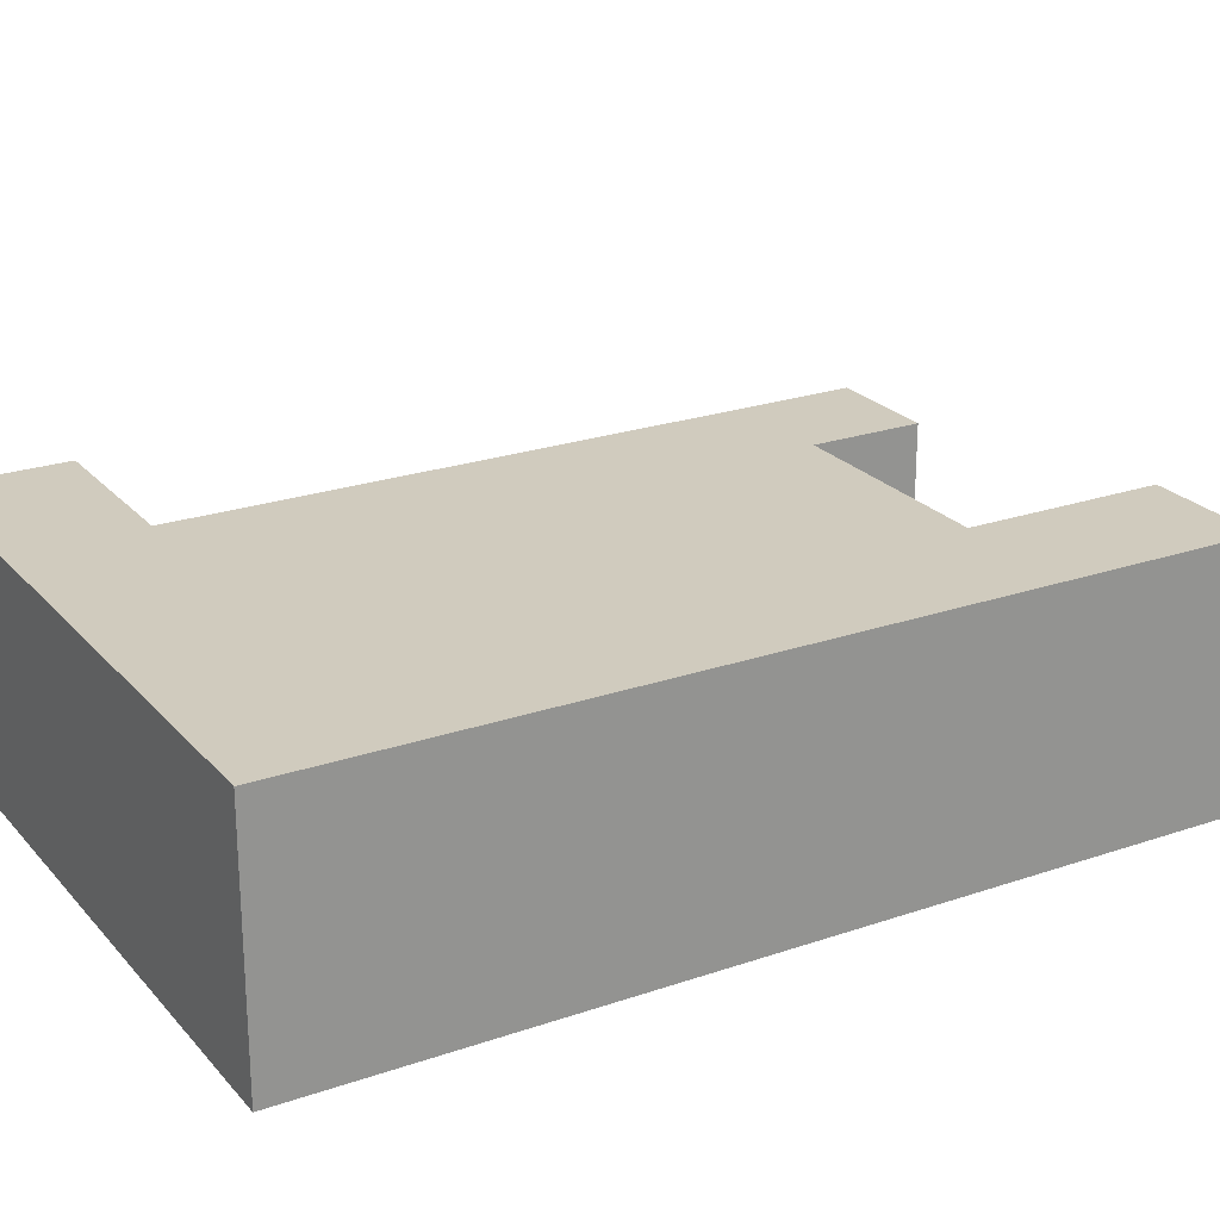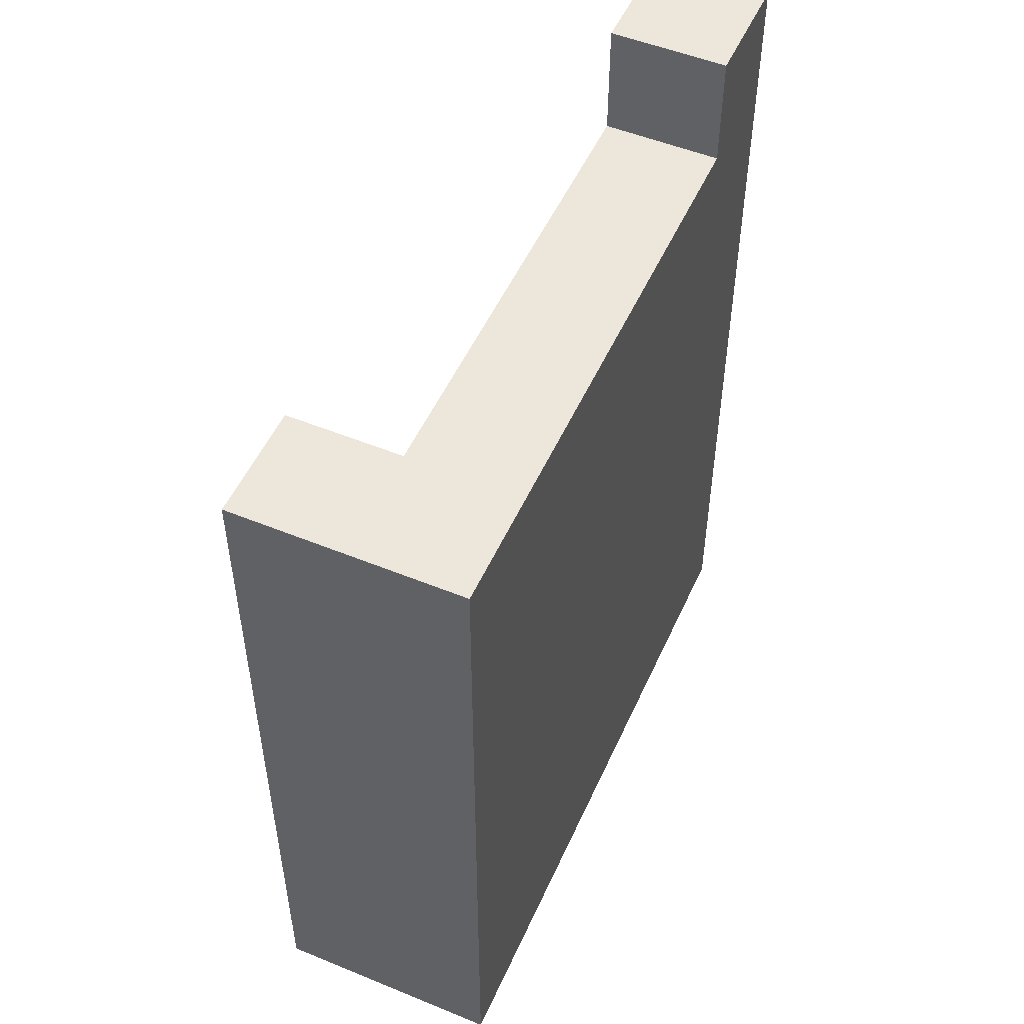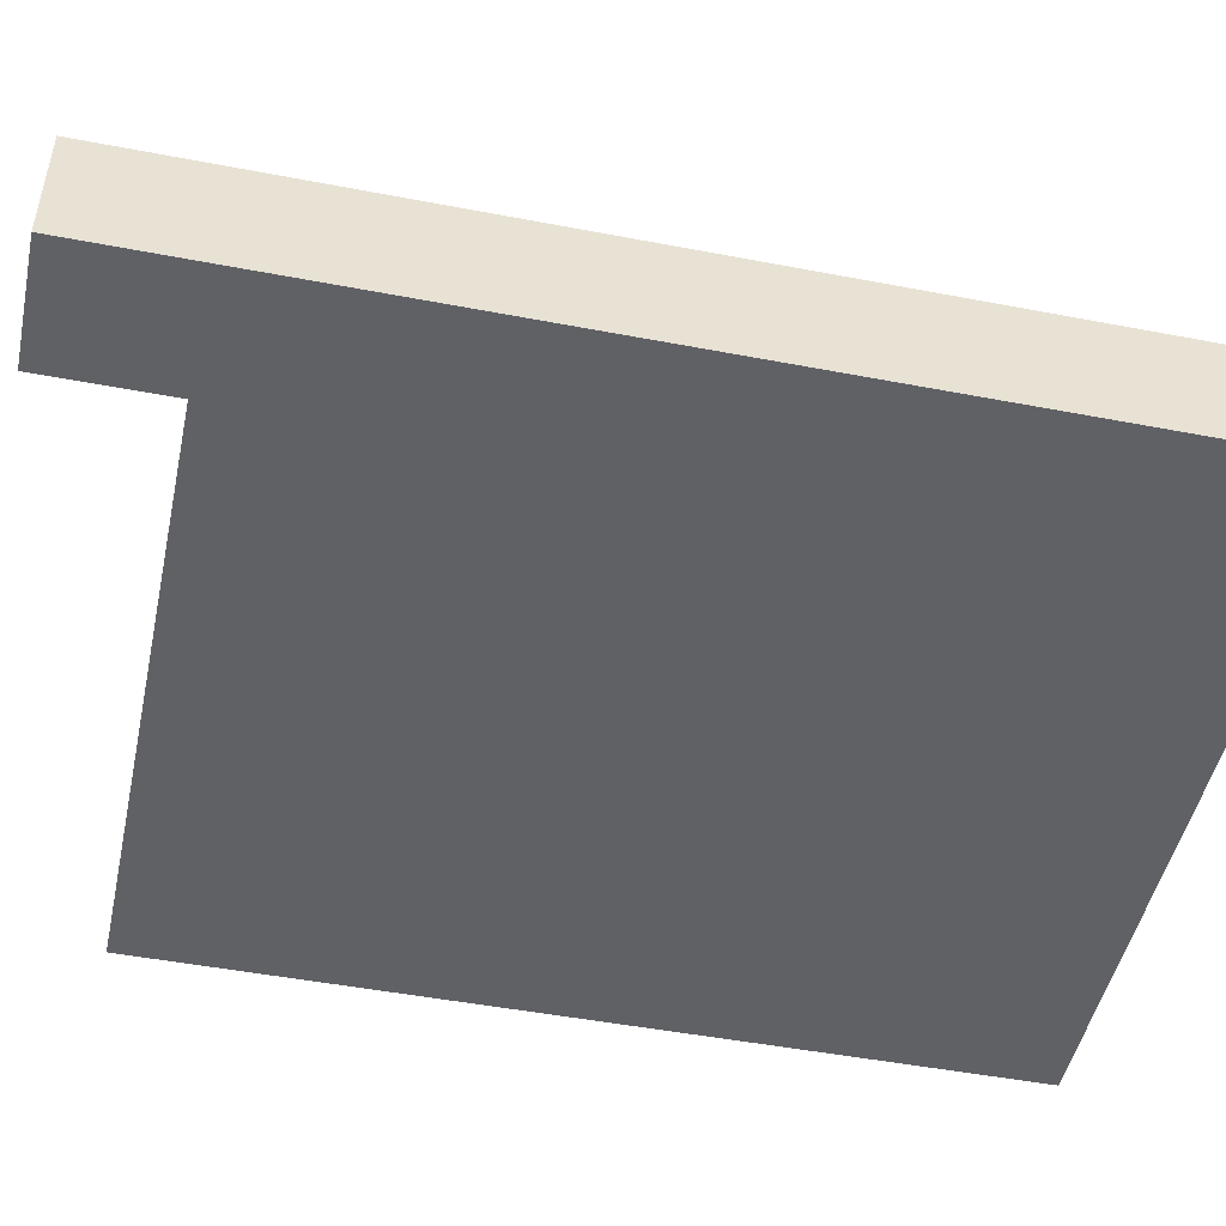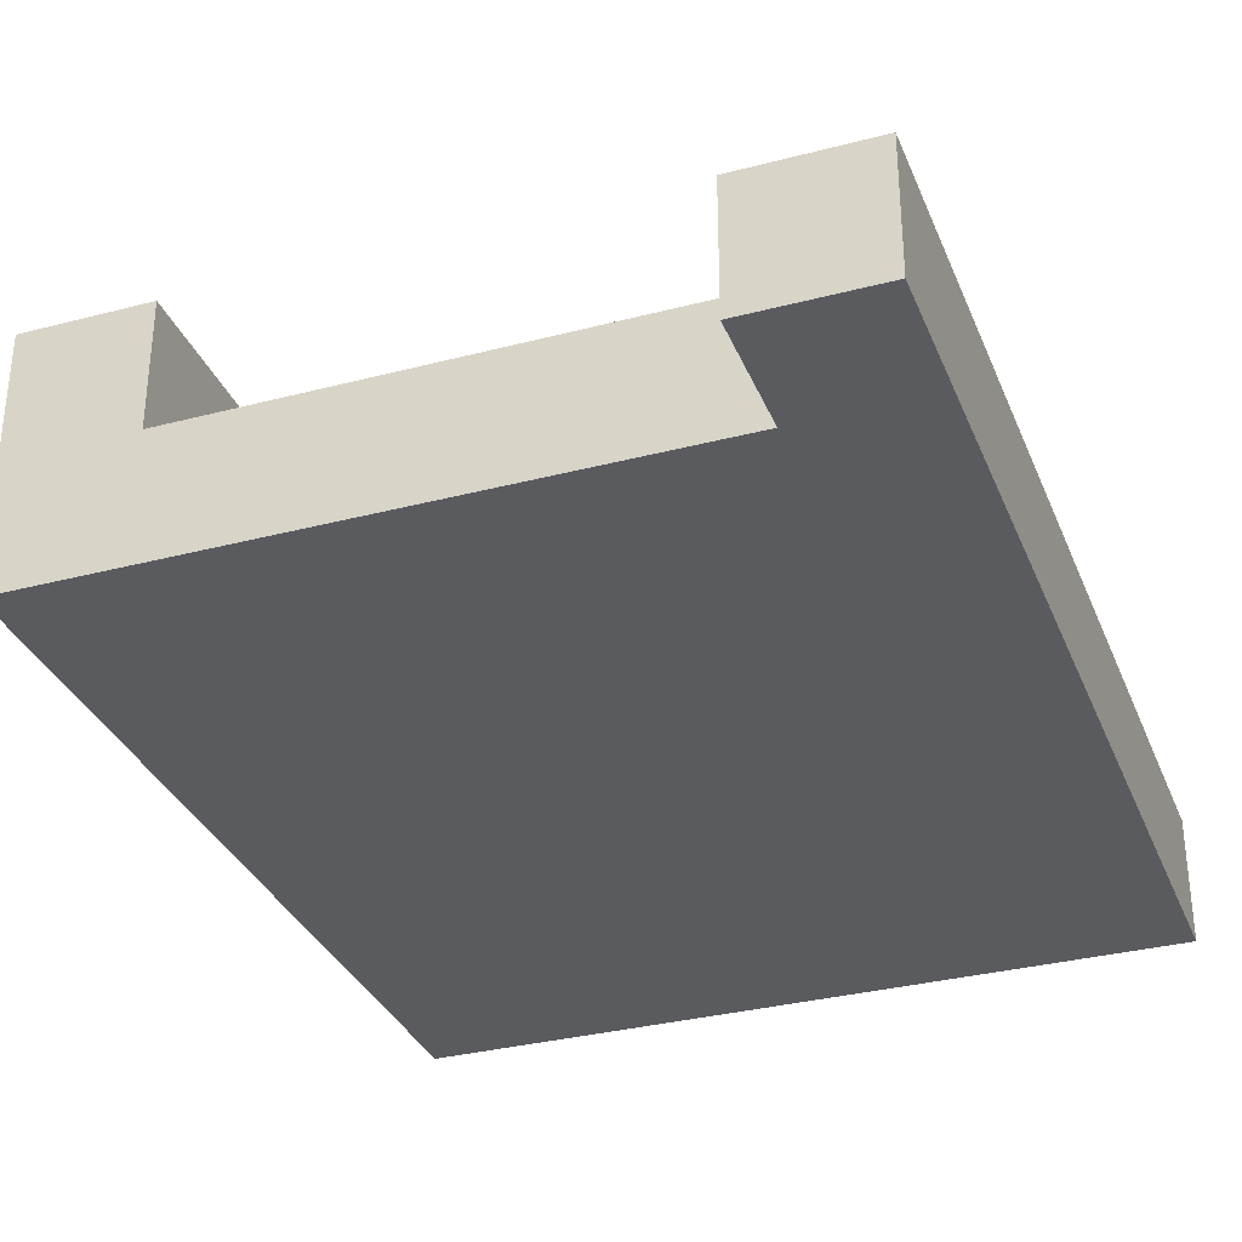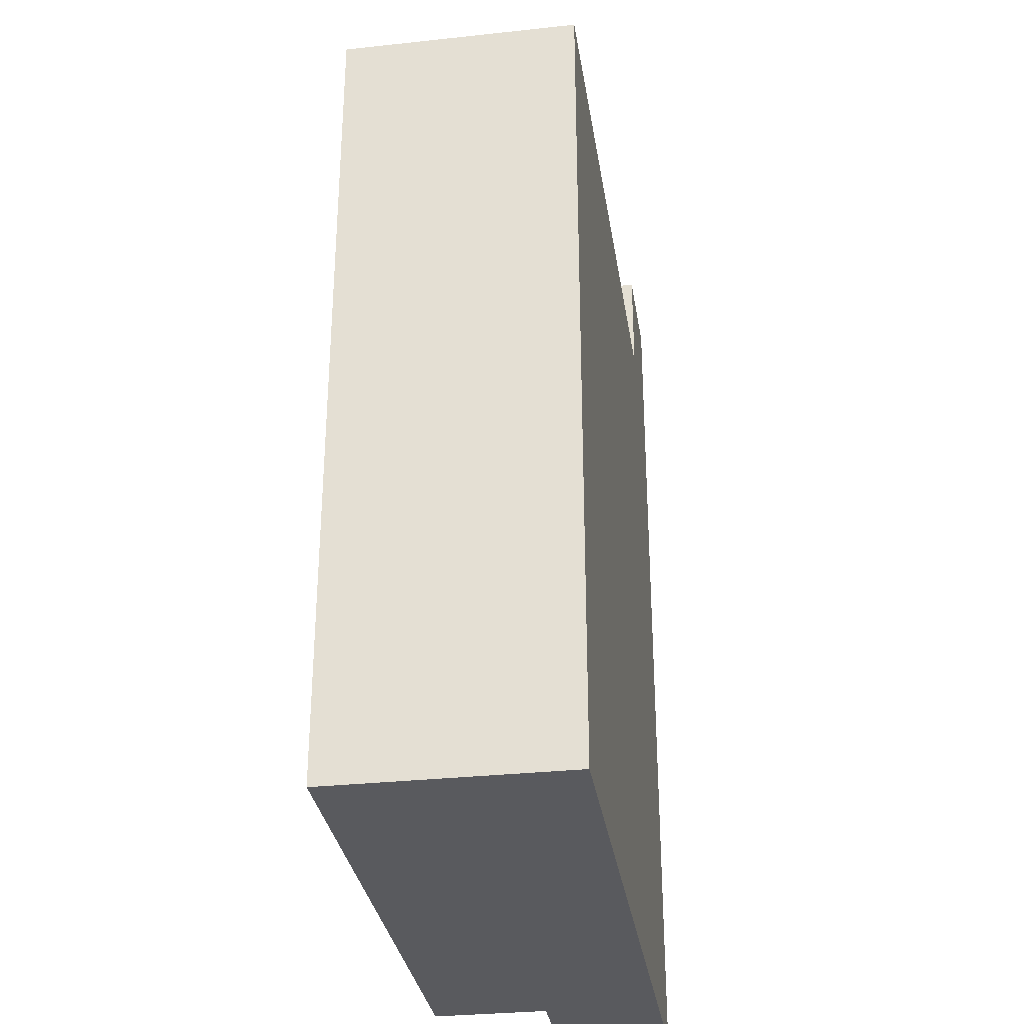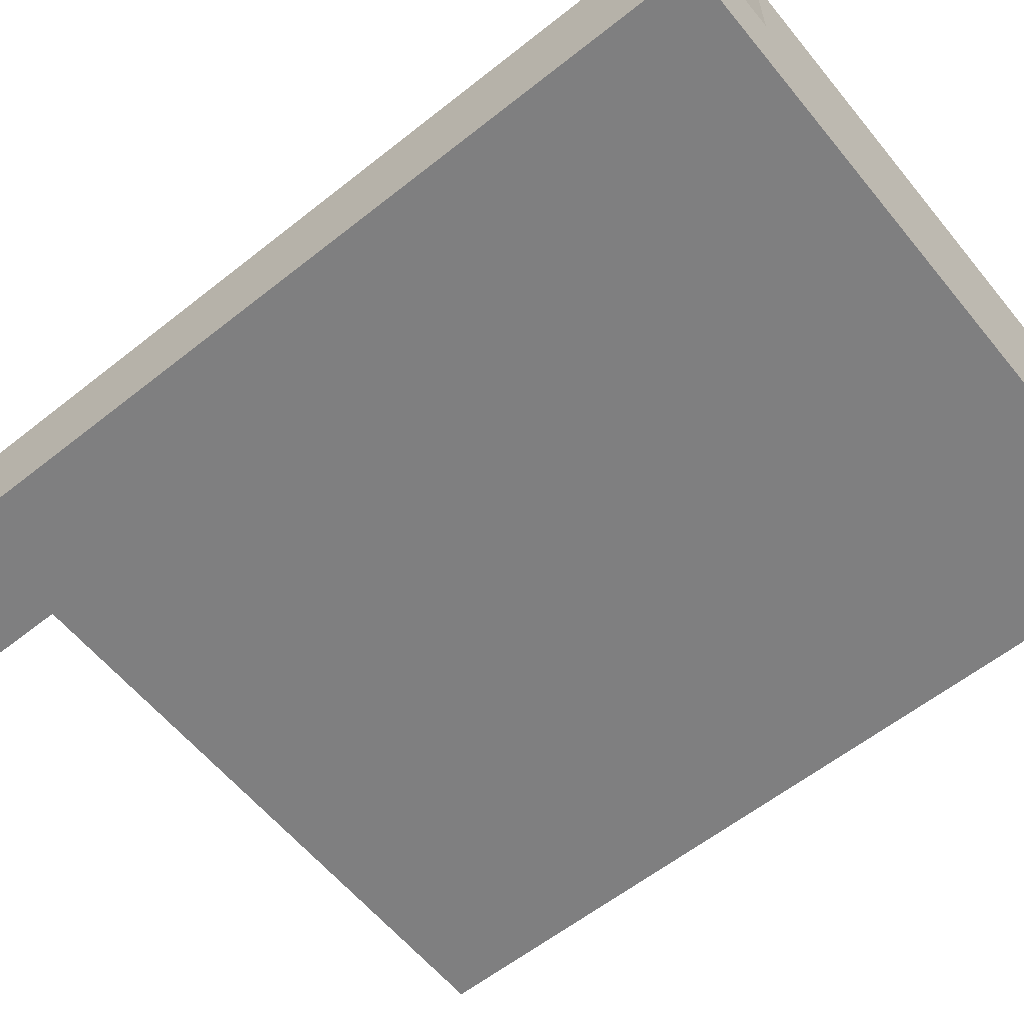
<metadata>
{"format":"obj","ext":"obj","renderer":"f3d","projection":"perspective","resolution":1024,"background":"white","views":[{"elev":23.5,"azim":-120.1,"up":"+Y"},{"elev":51.8,"azim":-66.1,"up":"+Z"},{"elev":-48.3,"azim":77.9,"up":"+Y"},{"elev":-32.9,"azim":19.9,"up":"+Y"},{"elev":-31.6,"azim":-81.3,"up":"+Z"},{"elev":-59.9,"azim":129.1,"up":"+Y"}]}
</metadata>
<code>
o
v 0 -0.1 0.3
v 0 -0.1 0.1
v 0 -0.1 -0.4
v 0 0.1 0.3
v 0 0.1 0.1
v 0 0.1 -0.4
v 0.5 -0.1 0.4
v 0.5 -0.1 0.3
v 0.5 0 0.4
v 0.5 0 0.3
v 0.1 0 0.3
v 0.1 0 0.1
v 0.1 0 0
v 0.1 0 -0.2
v 0.1 0.1 0.3
v 0.1 0.1 0.1
v 0.1 0.1 -0.2
v 0.3 0 -0.2
v 0.3 0 -0.3
v 0.3 0.1 -0.2
v 0.3 0.1 -0.3
v 0.5 0 -0.3
v 0.5 0 -0.4
v 0.5 0.1 -0.3
v 0.5 0.1 -0.4
v 0.6 -0.1 0.4
v 0.6 -0.1 0.3
v 0.6 -0.1 0.2
v 0.6 -0.1 0.1
v 0.6 -0.1 -0.1
v 0.6 -0.1 -0.4
v 0.6 0 0.4
v 0.6 0 0.3
v 0.6 0 0.2
v 0.6 0 0.1
v 0.6 0 -0.1
v 0.6 0 -0.4
v 0.5 -0.1 0.4
v 0.5 0 0.4
v 0.6 -0.1 0.4
v 0.6 0 0.4
v 0 -0.1 0.3
v 0 0.1 0.3
v 0.1 -0.1 0.3
v 0.1 0 0.3
v 0.1 0.1 0.3
v 0.3 -0.1 0.3
v 0.3 0 0.3
v 0.4 -0.1 0.3
v 0.4 0 0.3
v 0.5 -0.1 0.3
v 0.5 0 0.3
v 0.1 0 -0.2
v 0.1 0.1 -0.2
v 0.2 0 -0.2
v 0.3 0 -0.2
v 0.3 0.1 -0.2
v 0.3 0 -0.3
v 0.3 0.1 -0.3
v 0.4 0 -0.3
v 0.4 0.1 -0.3
v 0.5 0 -0.3
v 0.5 0.1 -0.3
v 0 -0.1 -0.4
v 0 0.1 -0.4
v 0.3 -0.1 -0.4
v 0.3 0.1 -0.4
v 0.4 -0.1 -0.4
v 0.4 0.1 -0.4
v 0.5 0 -0.4
v 0.5 0.1 -0.4
v 0.6 -0.1 -0.4
v 0.6 0 -0.4
v 0.5 -0.1 0.4
v 0.6 -0.1 0.4
v 0 -0.1 0.3
v 0.1 -0.1 0.3
v 0.3 -0.1 0.3
v 0.4 -0.1 0.3
v 0.5 -0.1 0.3
v 0.6 -0.1 0.3
v 0.3 -0.1 0.2
v 0.4 -0.1 0.2
v 0.5 -0.1 0.2
v 0.6 -0.1 0.2
v 0 -0.1 0.1
v 0.1 -0.1 0.1
v 0.2 -0.1 0.1
v 0.4 -0.1 0.1
v 0.5 -0.1 0.1
v 0.6 -0.1 0.1
v 0.1 -0.1 0
v 0.2 -0.1 0
v 0.3 -0.1 0
v 0.5 -0.1 -0.1
v 0.6 -0.1 -0.1
v 0.2 -0.1 -0.2
v 0.3 -0.1 -0.2
v 0.4 -0.1 -0.2
v 0 -0.1 -0.4
v 0.3 -0.1 -0.4
v 0.4 -0.1 -0.4
v 0.6 -0.1 -0.4
v 0.5 0 0.4
v 0.6 0 0.4
v 0.1 0 0.3
v 0.3 0 0.3
v 0.4 0 0.3
v 0.5 0 0.3
v 0.6 0 0.3
v 0.3 0 0.2
v 0.4 0 0.2
v 0.5 0 0.2
v 0.6 0 0.2
v 0.1 0 0.1
v 0.2 0 0.1
v 0.4 0 0.1
v 0.5 0 0.1
v 0.6 0 0.1
v 0.1 0 0
v 0.2 0 0
v 0.3 0 0
v 0.5 0 -0.1
v 0.6 0 -0.1
v 0.1 0 -0.2
v 0.2 0 -0.2
v 0.3 0 -0.2
v 0.4 0 -0.2
v 0.3 0 -0.3
v 0.4 0 -0.3
v 0.5 0 -0.3
v 0.5 0 -0.4
v 0.6 0 -0.4
v 0 0.1 0.3
v 0.1 0.1 0.3
v 0 0.1 0.1
v 0.1 0.1 0.1
v 0.1 0.1 -0.2
v 0.3 0.1 -0.2
v 0.3 0.1 -0.3
v 0.4 0.1 -0.3
v 0.5 0.1 -0.3
v 0 0.1 -0.4
v 0.3 0.1 -0.4
v 0.4 0.1 -0.4
v 0.5 0.1 -0.4
f 4 2 1
f 5 3 2
f 5 2 4
f 6 3 5
f 9 8 7
f 10 8 9
f 11 12 15
f 13 14 16
f 15 12 16
f 12 13 16
f 16 14 17
f 18 19 20
f 20 19 21
f 22 23 24
f 24 23 25
f 26 27 32
f 27 28 33
f 32 27 33
f 28 29 34
f 33 28 34
f 29 30 35
f 34 29 35
f 30 31 36
f 35 30 36
f 36 31 37
f 40 39 38
f 41 39 40
f 44 43 42
f 45 43 44
f 46 43 45
f 47 45 44
f 48 45 47
f 49 48 47
f 50 48 49
f 51 50 49
f 52 50 51
f 55 54 53
f 56 54 55
f 57 54 56
f 60 59 58
f 61 59 60
f 62 61 60
f 63 61 62
f 64 65 66
f 66 65 67
f 66 67 68
f 68 67 69
f 68 69 70
f 70 69 71
f 68 70 72
f 72 70 73
f 80 75 74
f 81 75 80
f 82 79 78
f 82 78 77
f 83 80 79
f 83 79 82
f 84 81 80
f 84 80 83
f 85 81 84
f 86 77 76
f 87 83 82
f 87 77 86
f 87 82 77
f 88 83 87
f 89 84 83
f 89 83 88
f 90 85 84
f 90 84 89
f 91 85 90
f 92 88 87
f 92 87 86
f 93 89 88
f 93 88 92
f 93 90 89
f 94 90 93
f 95 91 90
f 95 90 94
f 96 91 95
f 97 94 93
f 97 93 92
f 98 96 95
f 98 94 97
f 98 95 94
f 99 96 98
f 100 92 86
f 100 97 92
f 100 98 97
f 101 99 98
f 101 98 100
f 102 96 99
f 102 99 101
f 103 96 102
f 104 105 109
f 109 105 110
f 107 108 111
f 106 107 111
f 108 109 112
f 111 108 112
f 109 110 113
f 112 109 113
f 113 110 114
f 111 112 115
f 106 111 115
f 115 112 116
f 112 113 117
f 116 112 117
f 113 114 118
f 117 113 118
f 118 114 119
f 115 116 120
f 116 117 121
f 120 116 121
f 117 118 121
f 121 118 122
f 118 119 123
f 122 118 123
f 123 119 124
f 120 121 125
f 121 122 126
f 125 121 126
f 122 123 127
f 126 122 127
f 123 124 127
f 127 124 128
f 127 128 129
f 128 124 130
f 129 128 130
f 130 124 131
f 131 124 132
f 132 124 133
f 134 135 136
f 136 135 137
f 136 137 138
f 138 139 140
f 136 138 143
f 138 140 143
f 140 141 144
f 143 140 144
f 141 142 145
f 144 141 145
f 145 142 146

</code>
